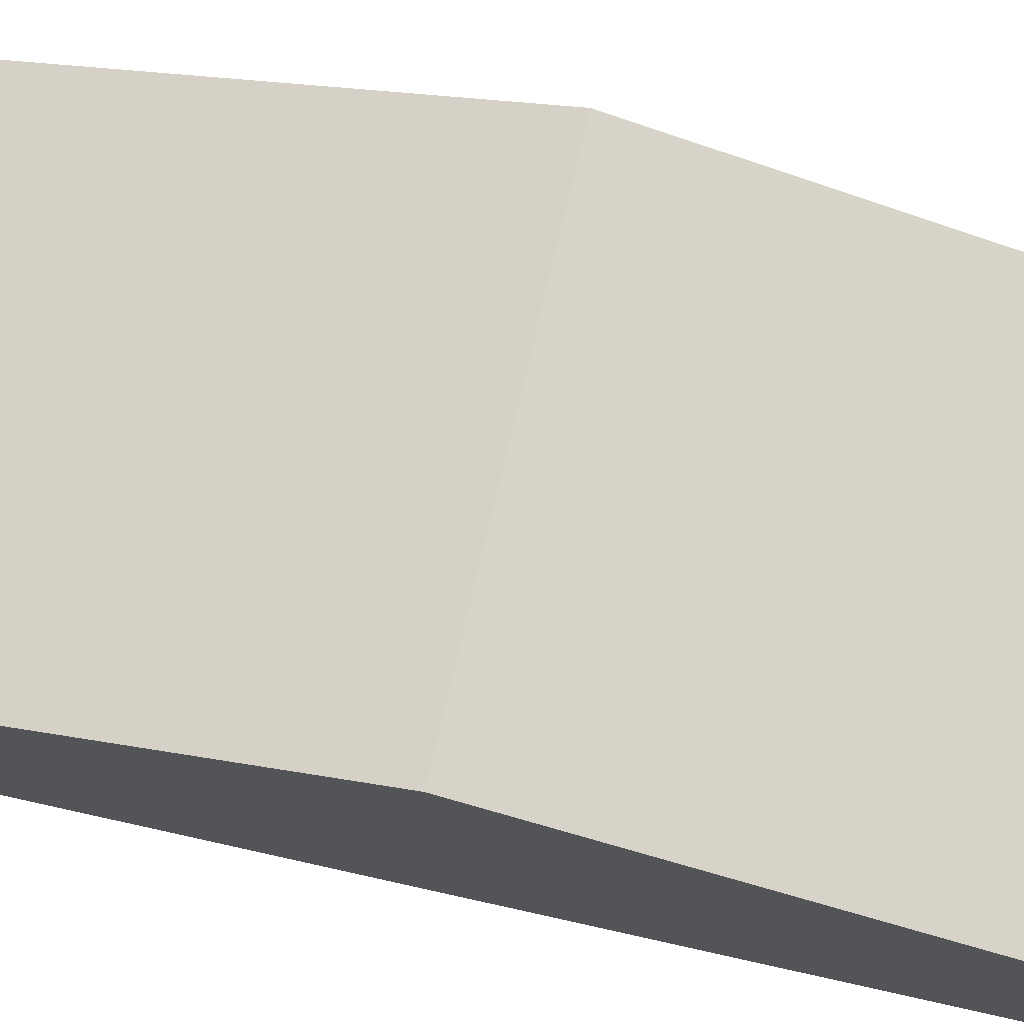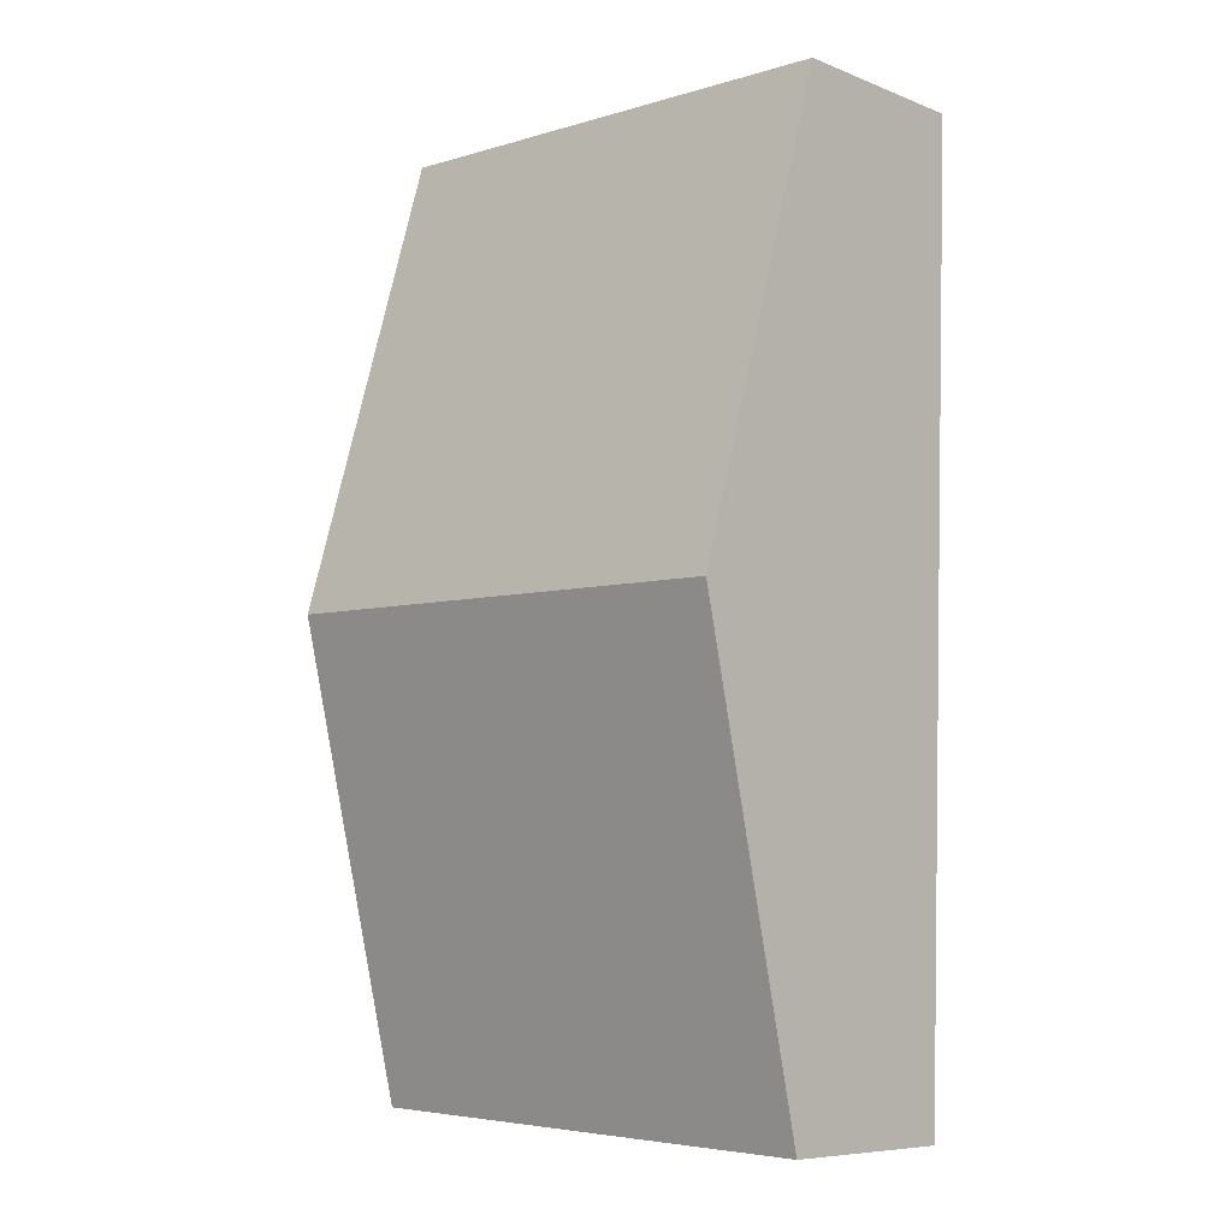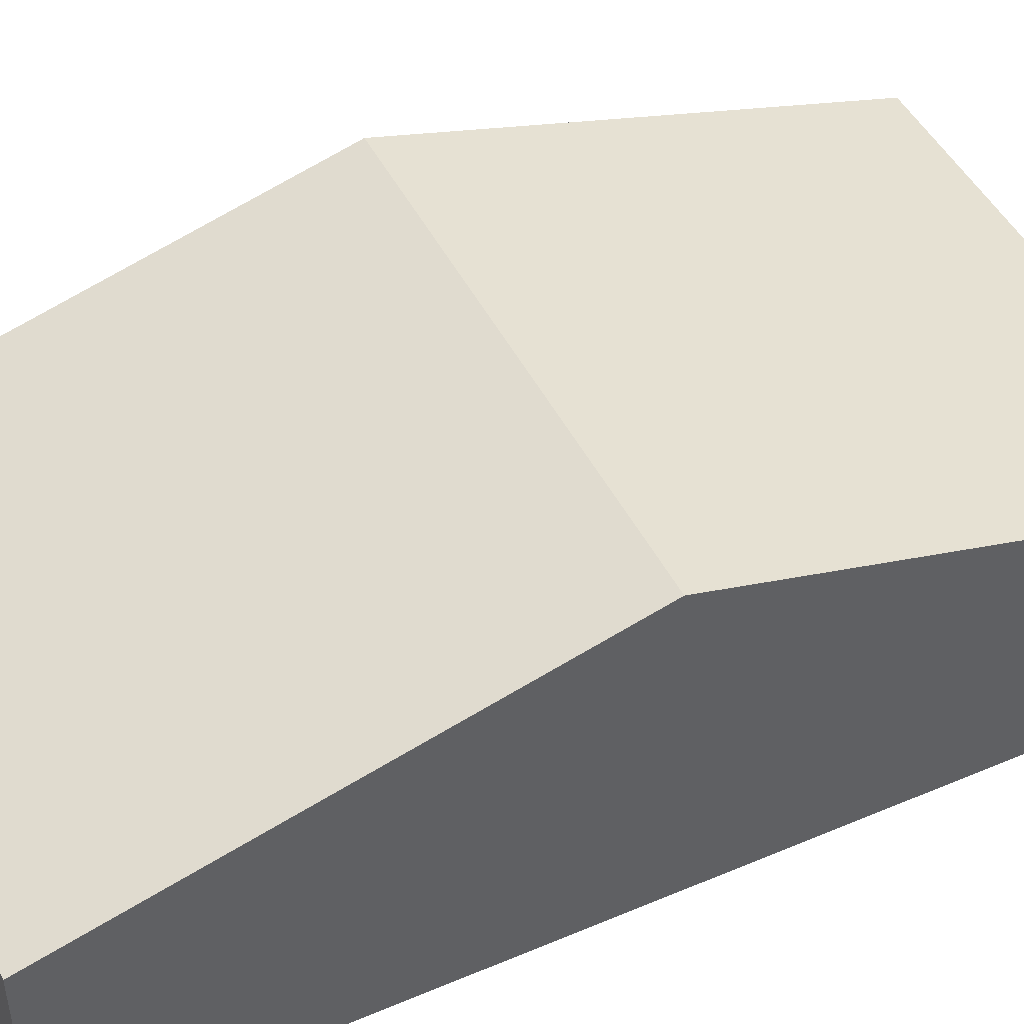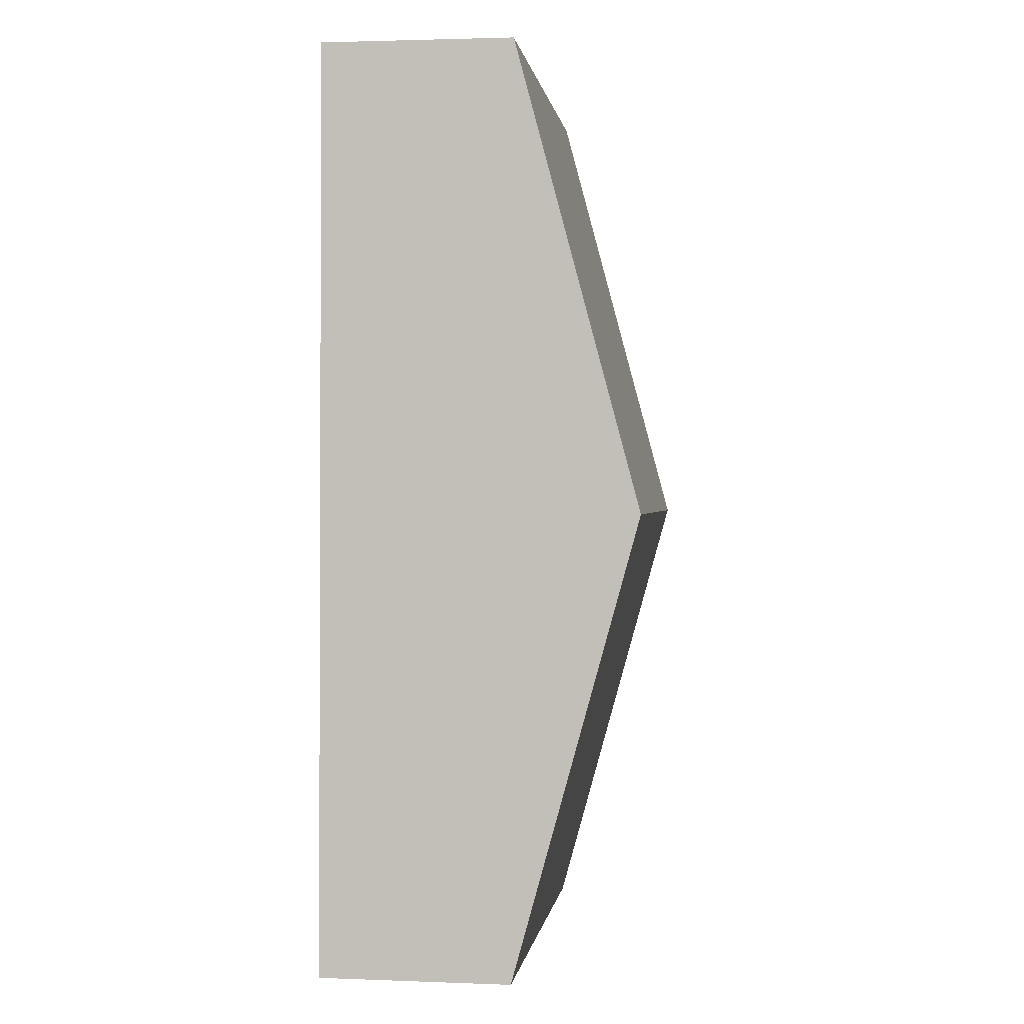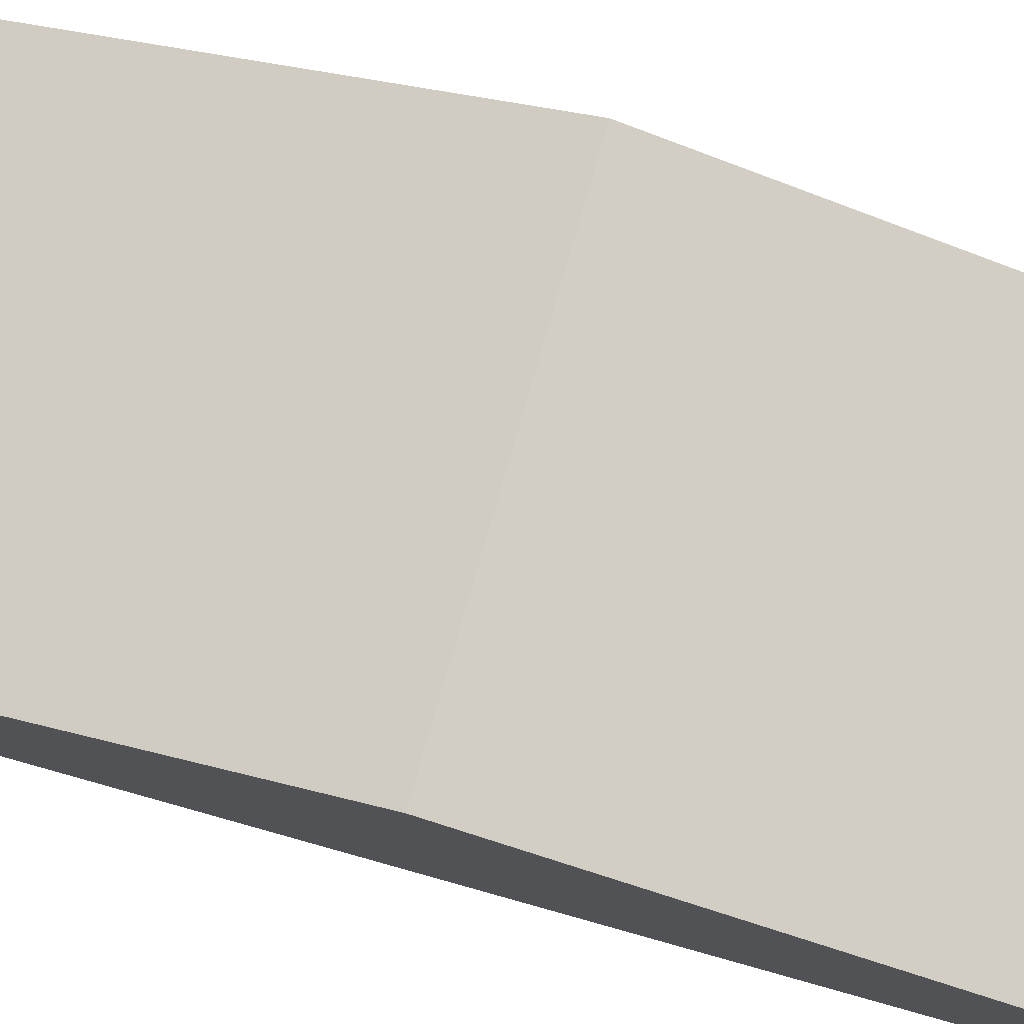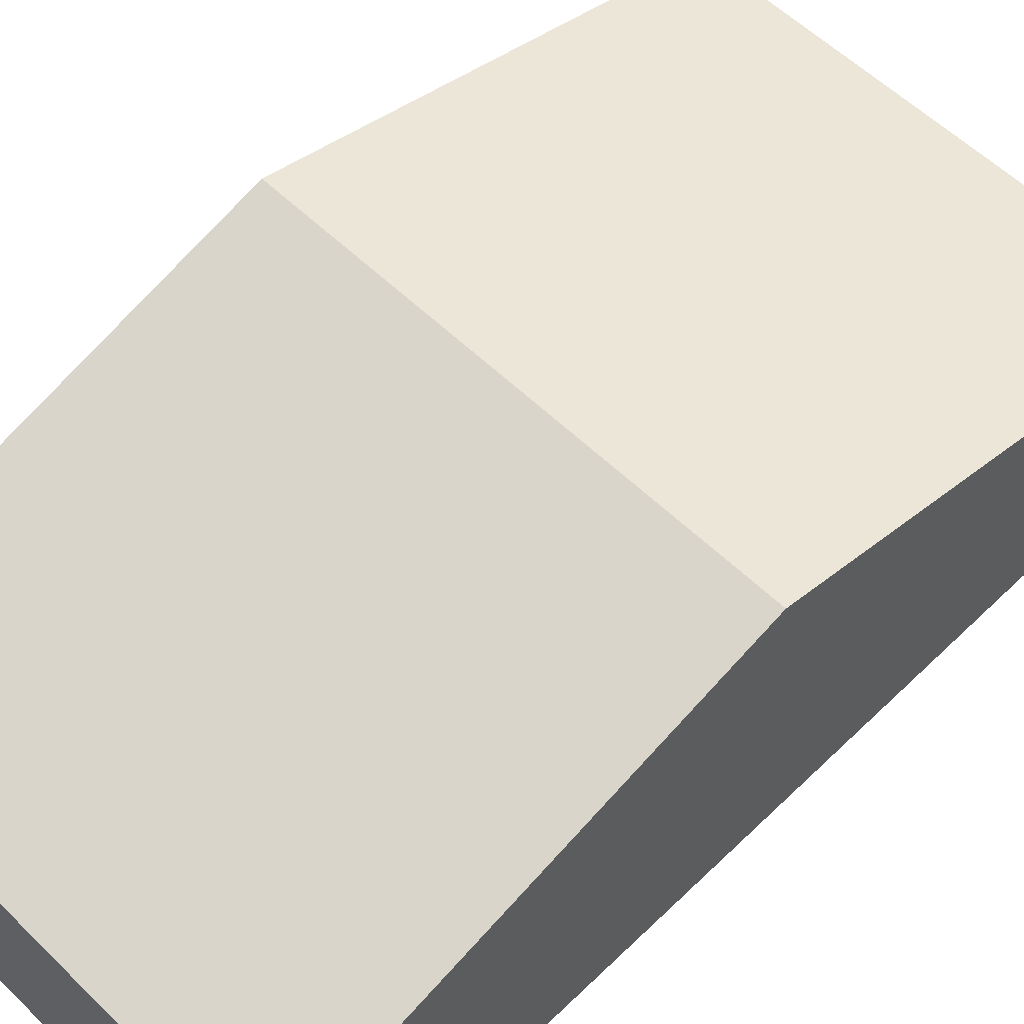
<metadata>
{"format":"obj","ext":"obj","renderer":"f3d","projection":"perspective","resolution":1024,"background":"white","views":[{"elev":71.4,"azim":101.0,"up":"+Y"},{"elev":-7.9,"azim":-136.9,"up":"+Z"},{"elev":46.6,"azim":-117.6,"up":"+Y"},{"elev":2.4,"azim":97.5,"up":"+Z"},{"elev":76.2,"azim":104.0,"up":"+Y"},{"elev":57.6,"azim":-136.9,"up":"+Y"}]}
</metadata>
<code>
v  0.312 6.613 -9.654
v  10.43 3.998 -18.95
v  0.625 3.978 -19.34
v  10.64 6.613 -9.321
v  10.91 4 -18.93
v  10.8 5.056 -15.05
v  10.36 3.988 0.334
v  0 3.988 2.442e-16
v  10.36 -2.045e-17 0.334
v  10.64 5.707e-16 -9.321
v  10.8 9.214e-16 -15.05
v  10.91 1.159e-15 -18.93
v  0.625 1.184e-15 -19.34
v  10.43 1.161e-15 -18.95
v  0.312 5.911e-16 -9.654
v  0 0 0
g defaultobject
f 1 2 3
f 2 1 4
f 2 4 5
f 5 4 6
f 7 1 8
f 1 7 4
f 9 4 7
f 4 9 10
f 4 10 6
f 6 10 11
f 6 11 5
f 5 11 12
f 12 2 5
f 2 12 3
f 3 12 13
f 13 12 14
f 13 1 3
f 1 13 15
f 1 15 8
f 8 15 16
f 16 7 8
f 7 16 9
f 16 10 9
f 10 16 11
f 11 16 12
f 12 16 14
f 14 16 15
f 14 15 13

</code>
